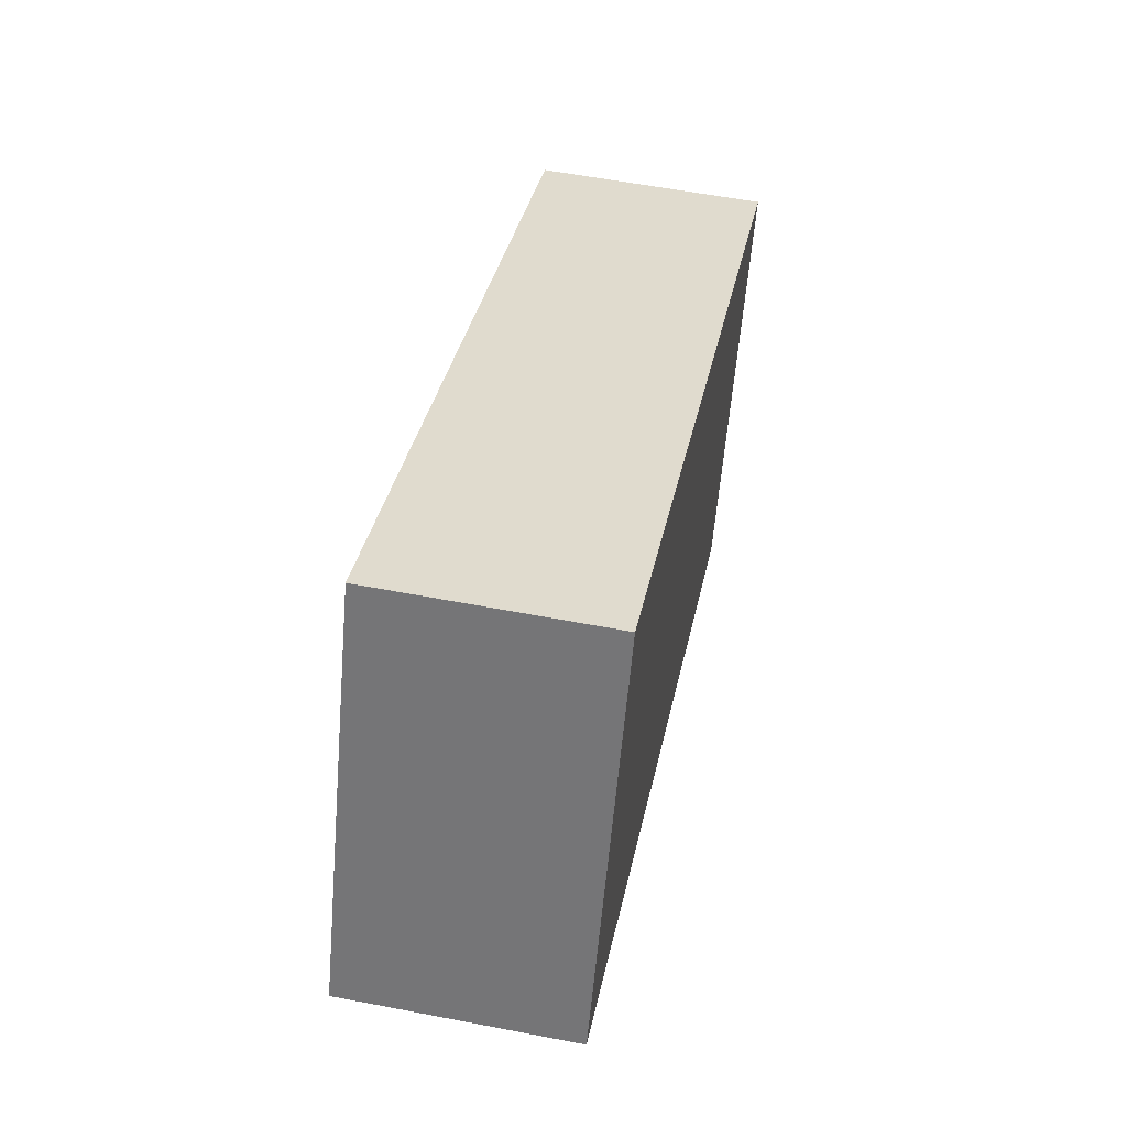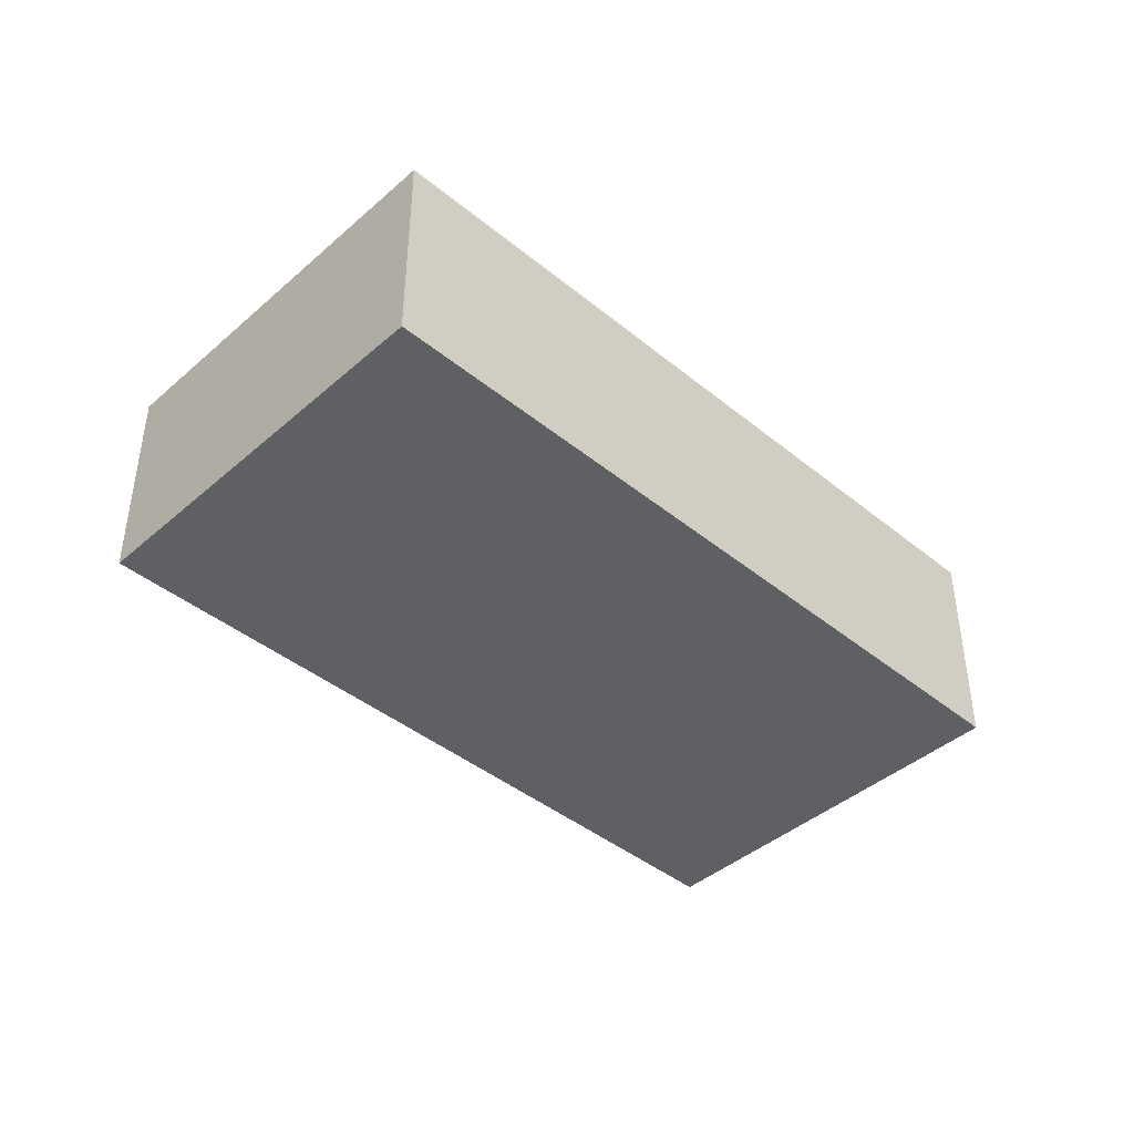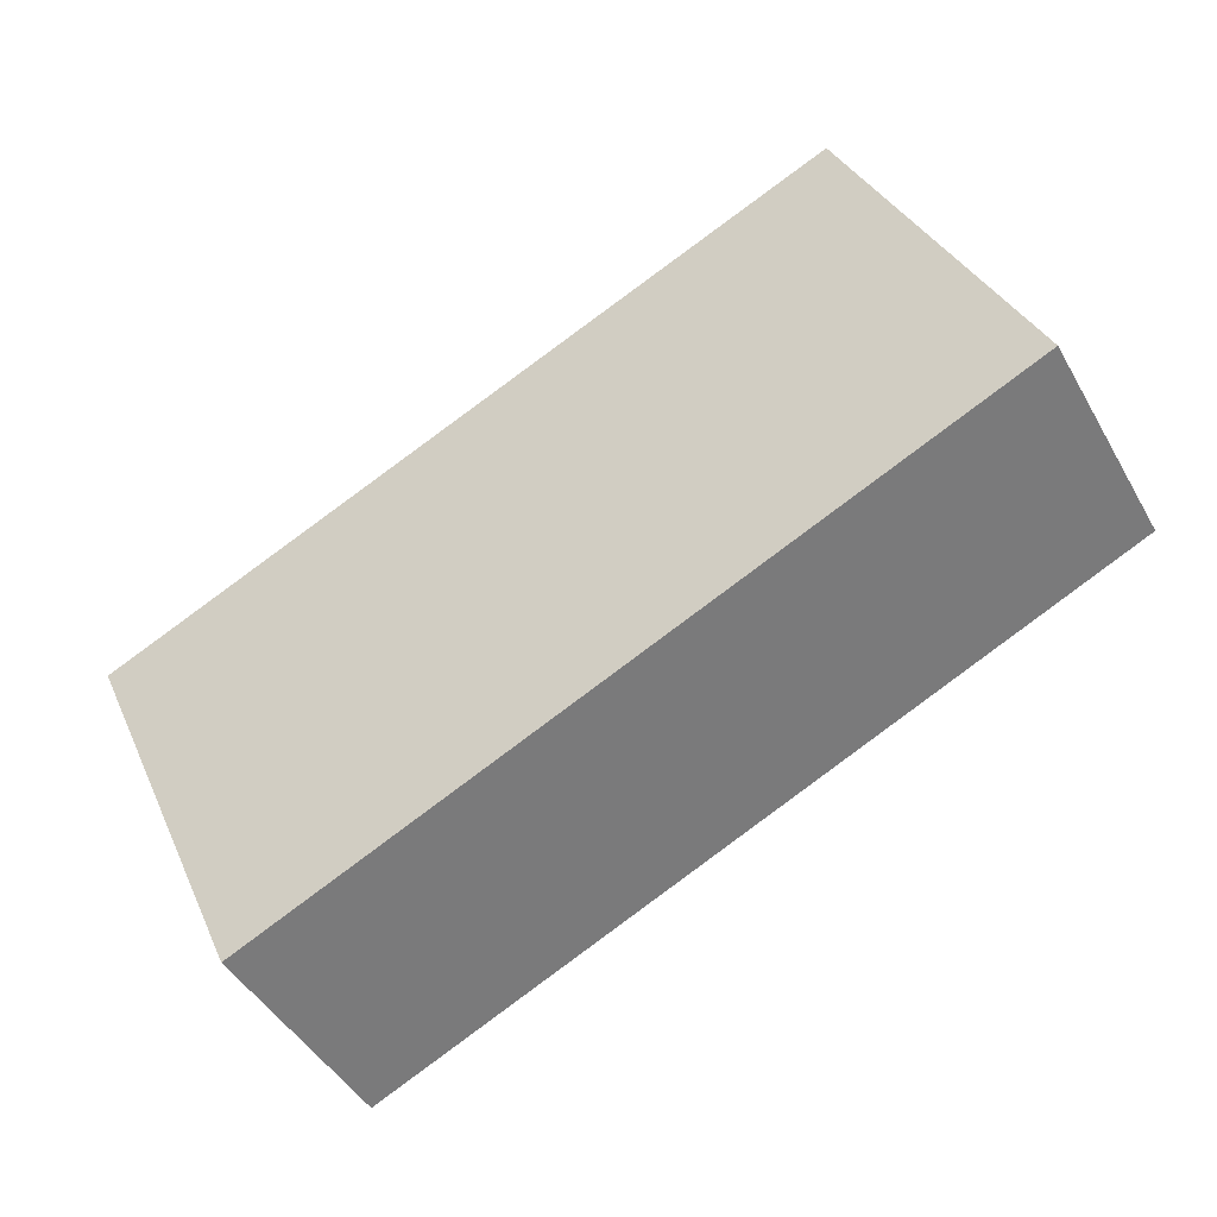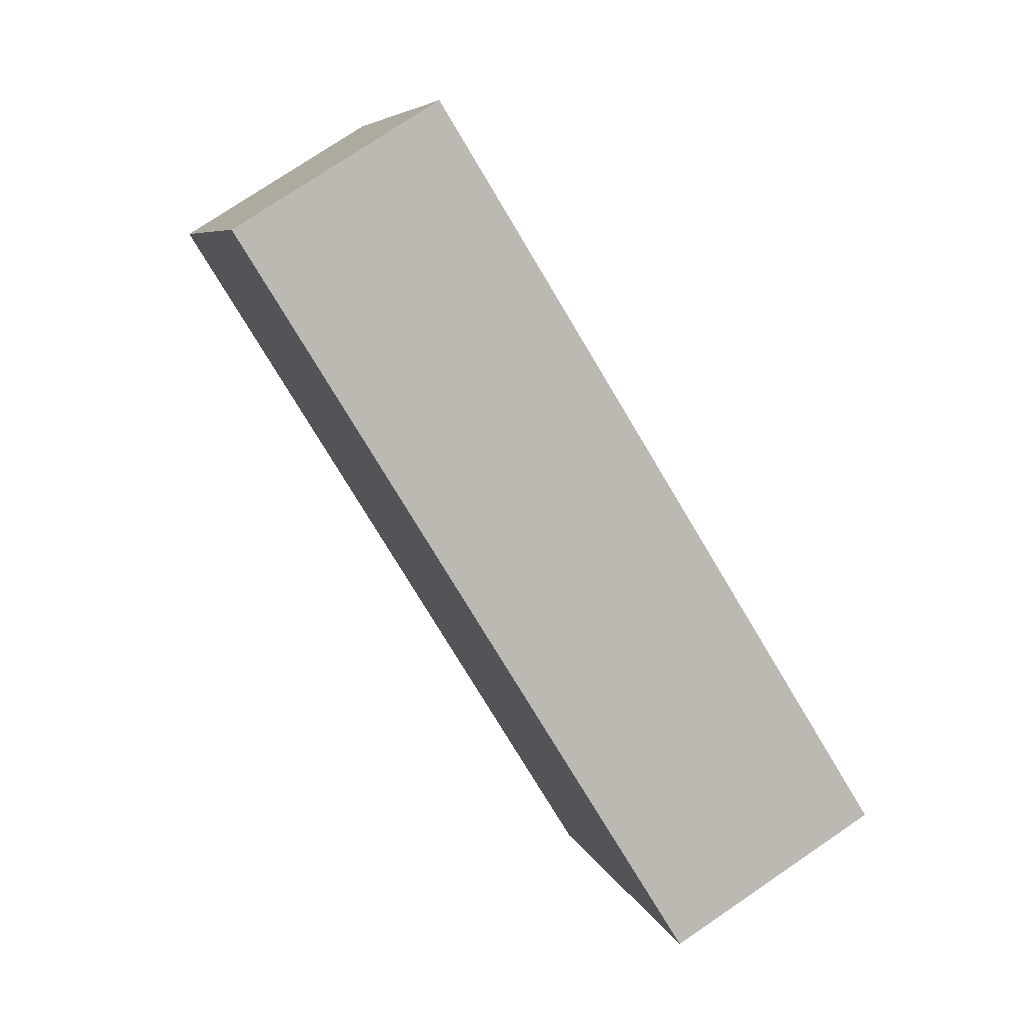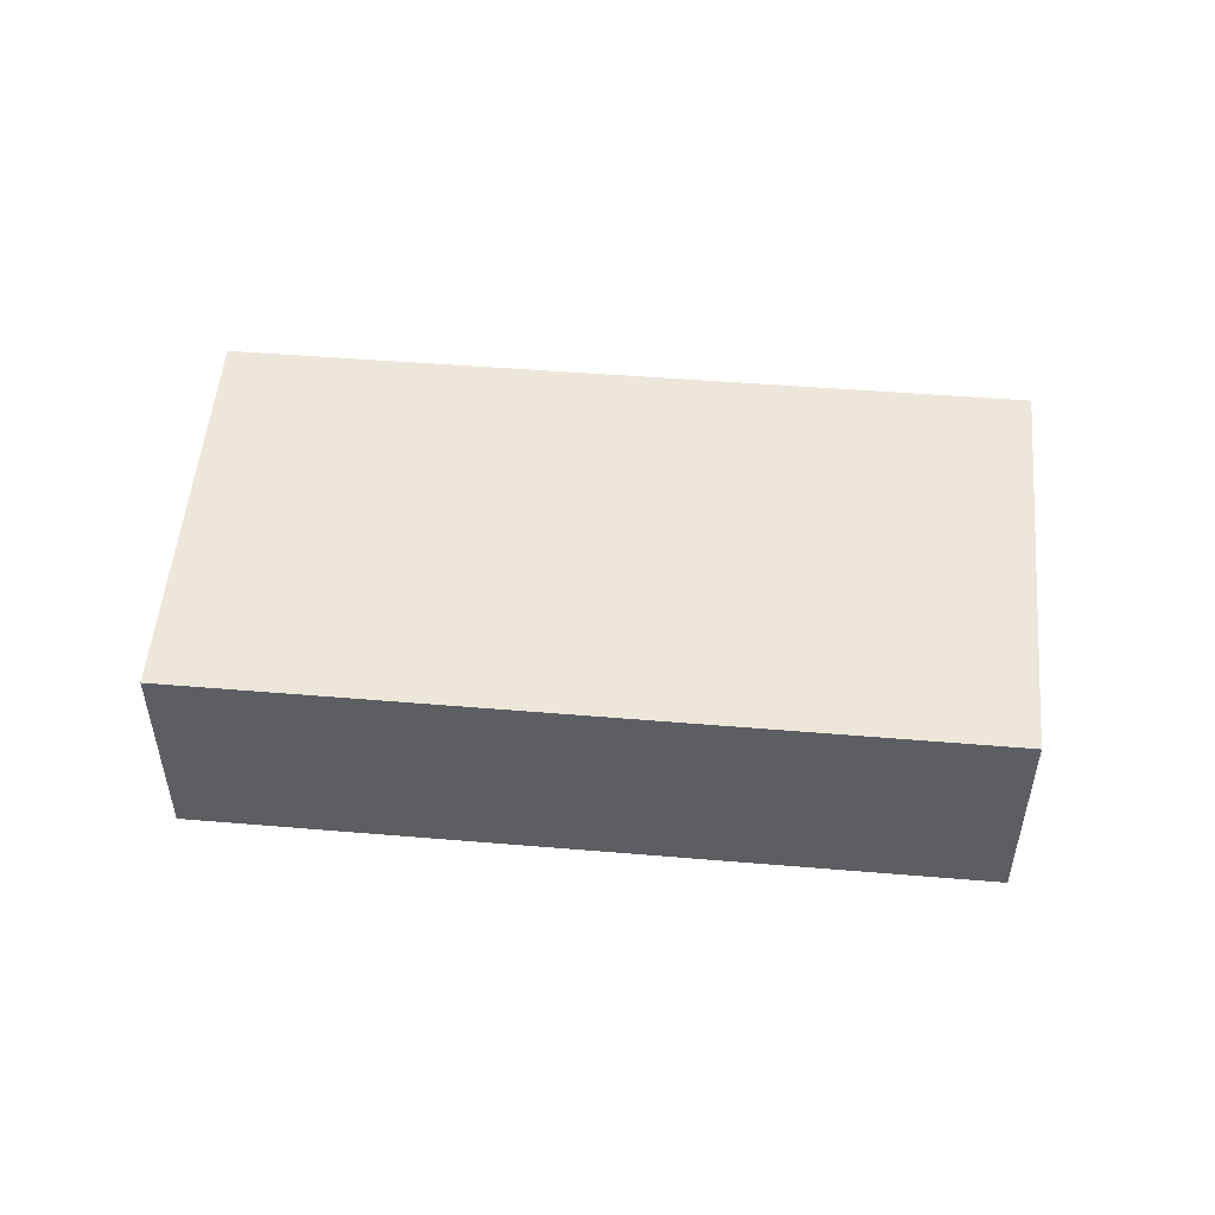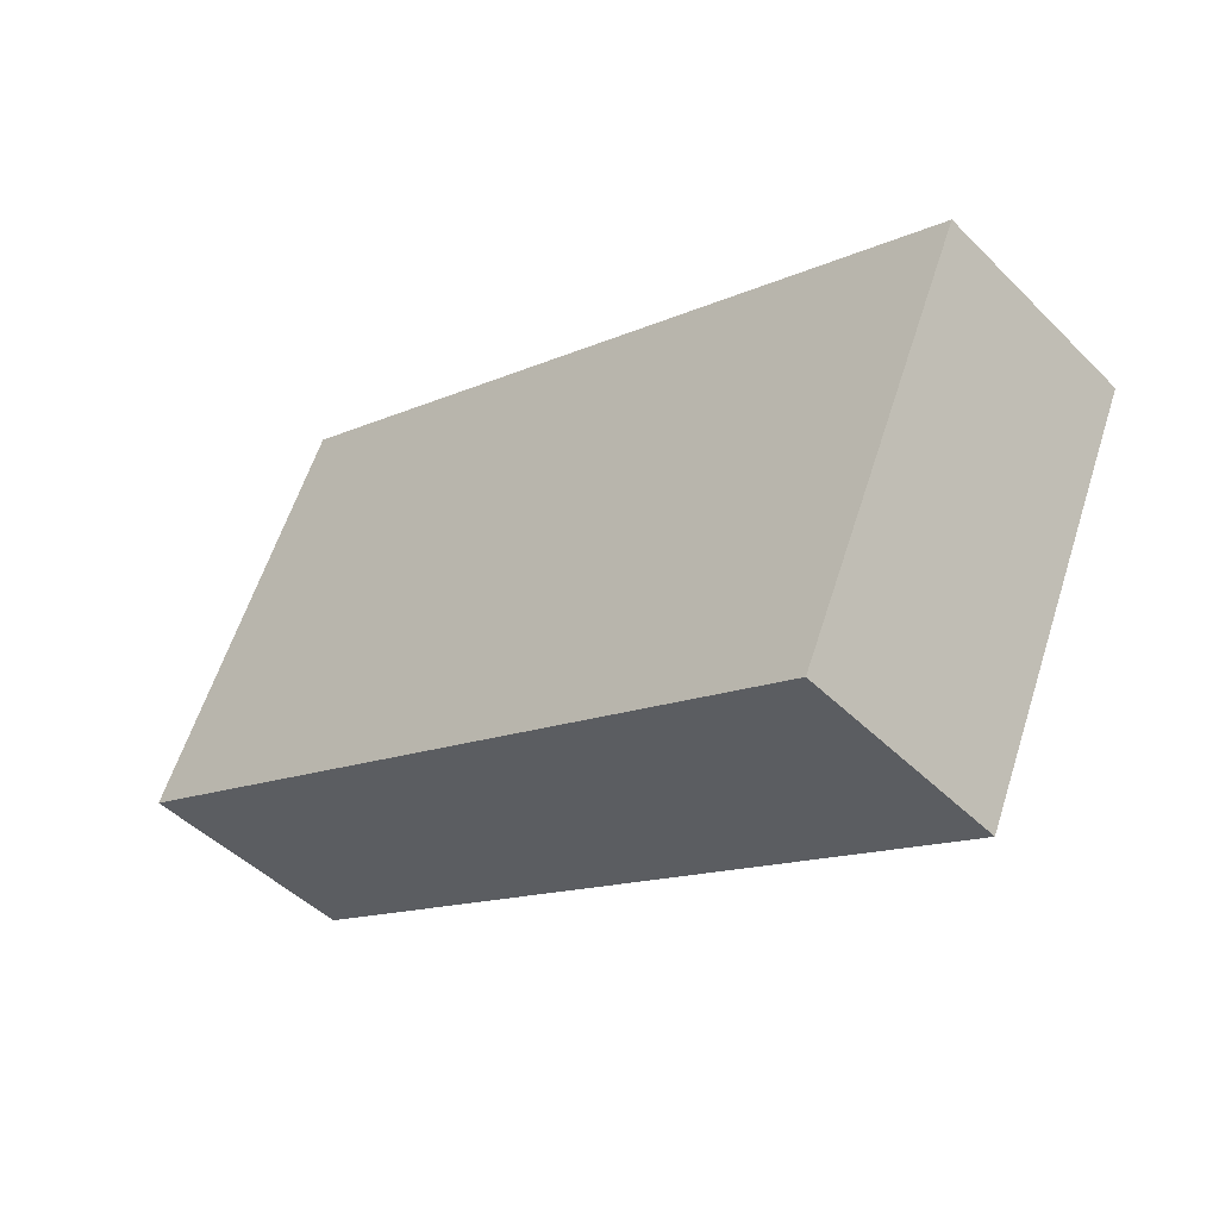
<metadata>
{"format":"obj","ext":"obj","renderer":"f3d","projection":"perspective","resolution":1024,"background":"white","views":[{"elev":56.5,"azim":-78.6,"up":"+Z"},{"elev":-42.5,"azim":160.1,"up":"+Y"},{"elev":-45.3,"azim":-152.0,"up":"+Z"},{"elev":76.1,"azim":55.9,"up":"+Z"},{"elev":51.6,"azim":29.2,"up":"+Y"},{"elev":-46.8,"azim":41.8,"up":"+Z"}]}
</metadata>
<code>
v  2.863 3.686 6.33
v  12.21 3.686 -5.513
v  0 3.686 2.257e-16
v  15.06 3.686 0.898
v  12.21 3.376e-16 -5.513
v  0 0 0
v  2.863 -3.876e-16 6.33
v  15.06 -5.499e-17 0.898
g defaultobject
f 1 2 3
f 2 1 4
f 5 3 2
f 3 5 6
f 6 1 3
f 1 6 7
f 7 4 1
f 4 7 8
f 8 2 4
f 2 8 5
f 8 6 5
f 6 8 7

</code>
